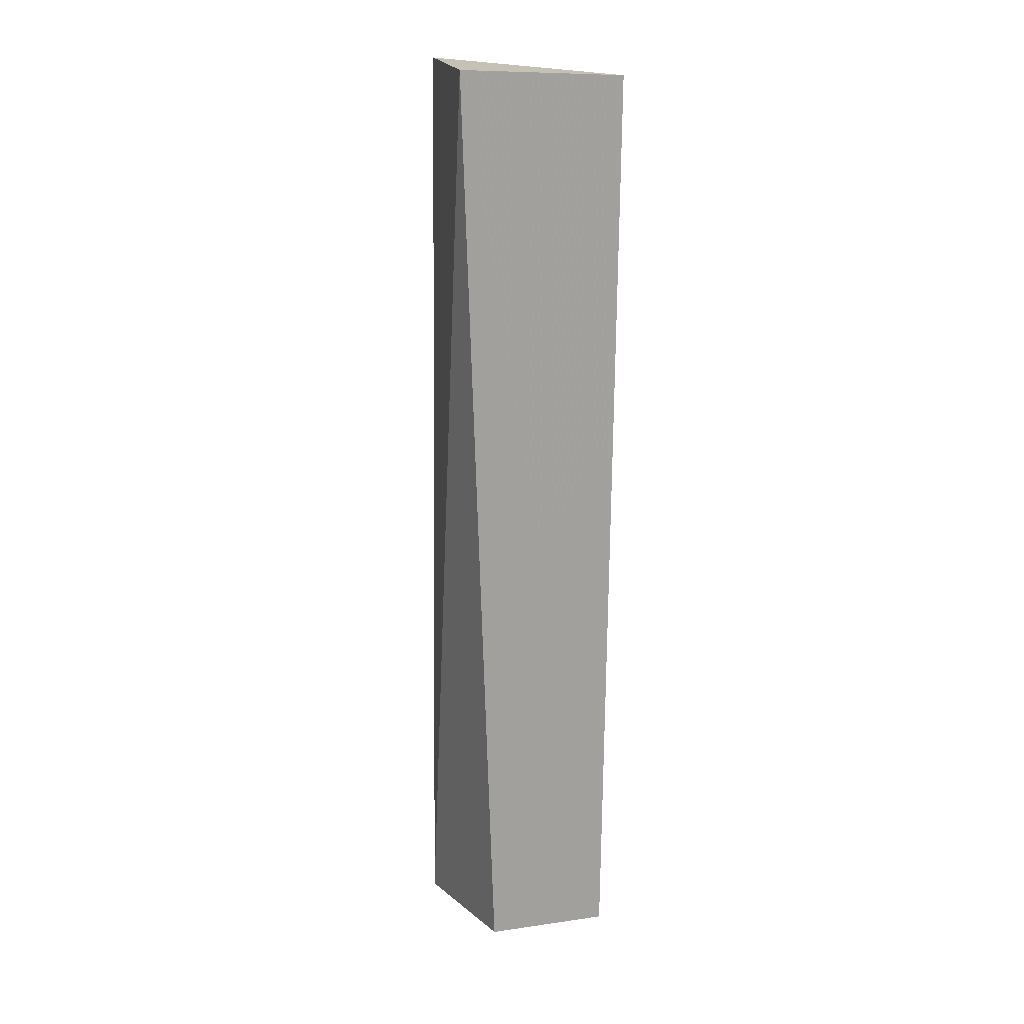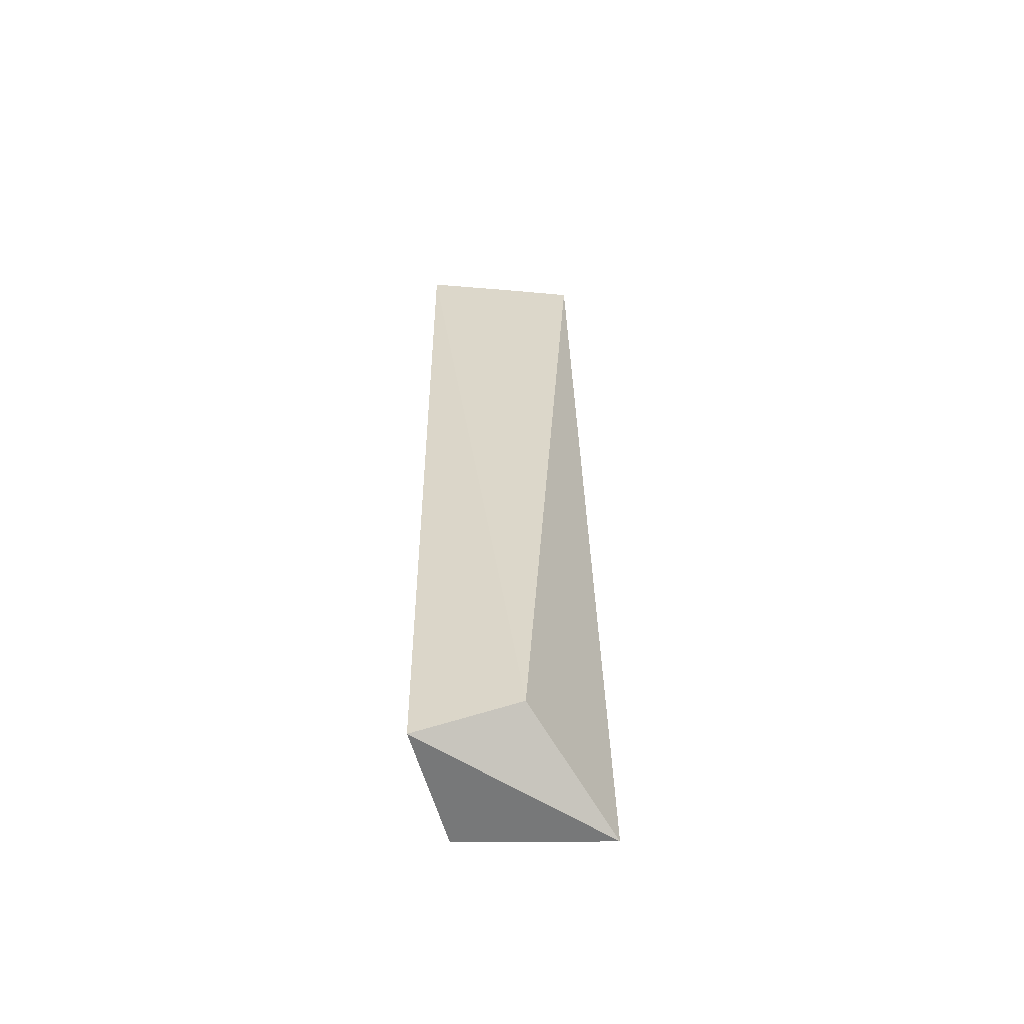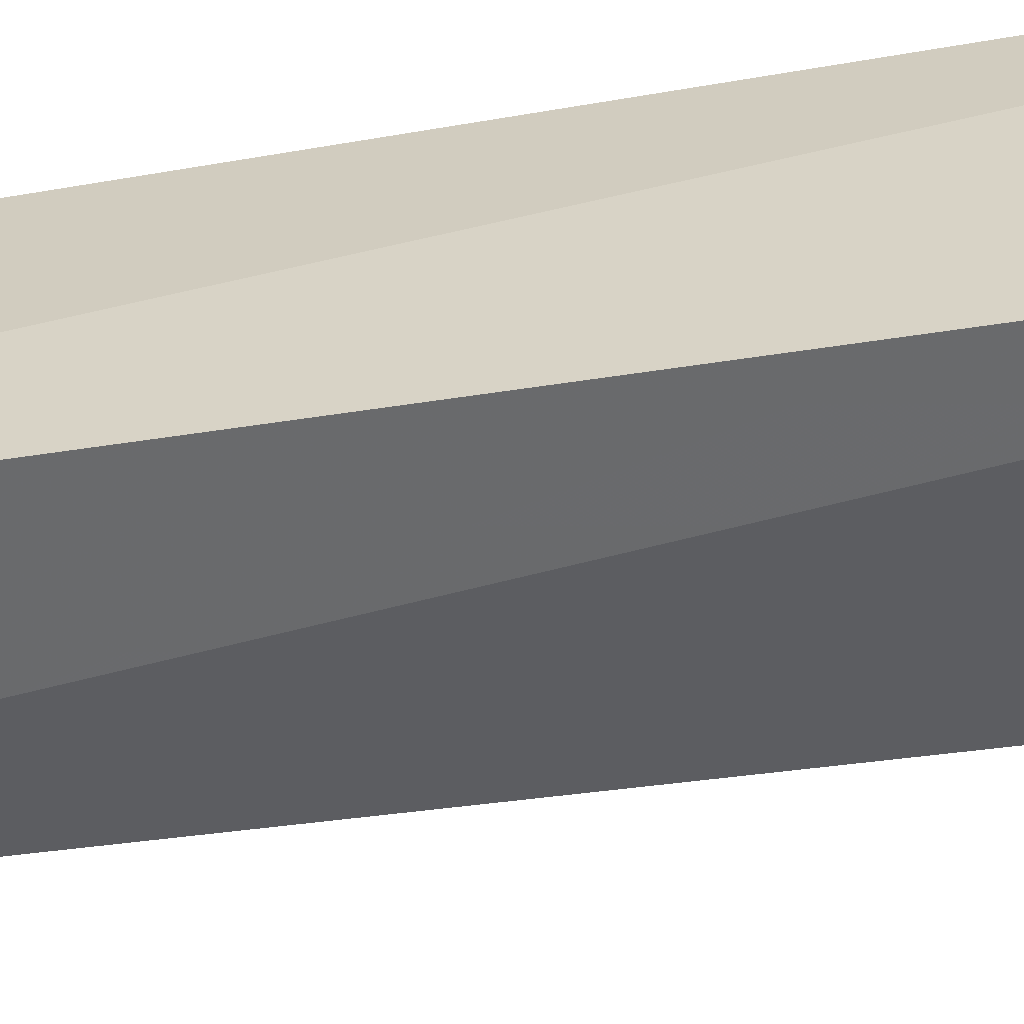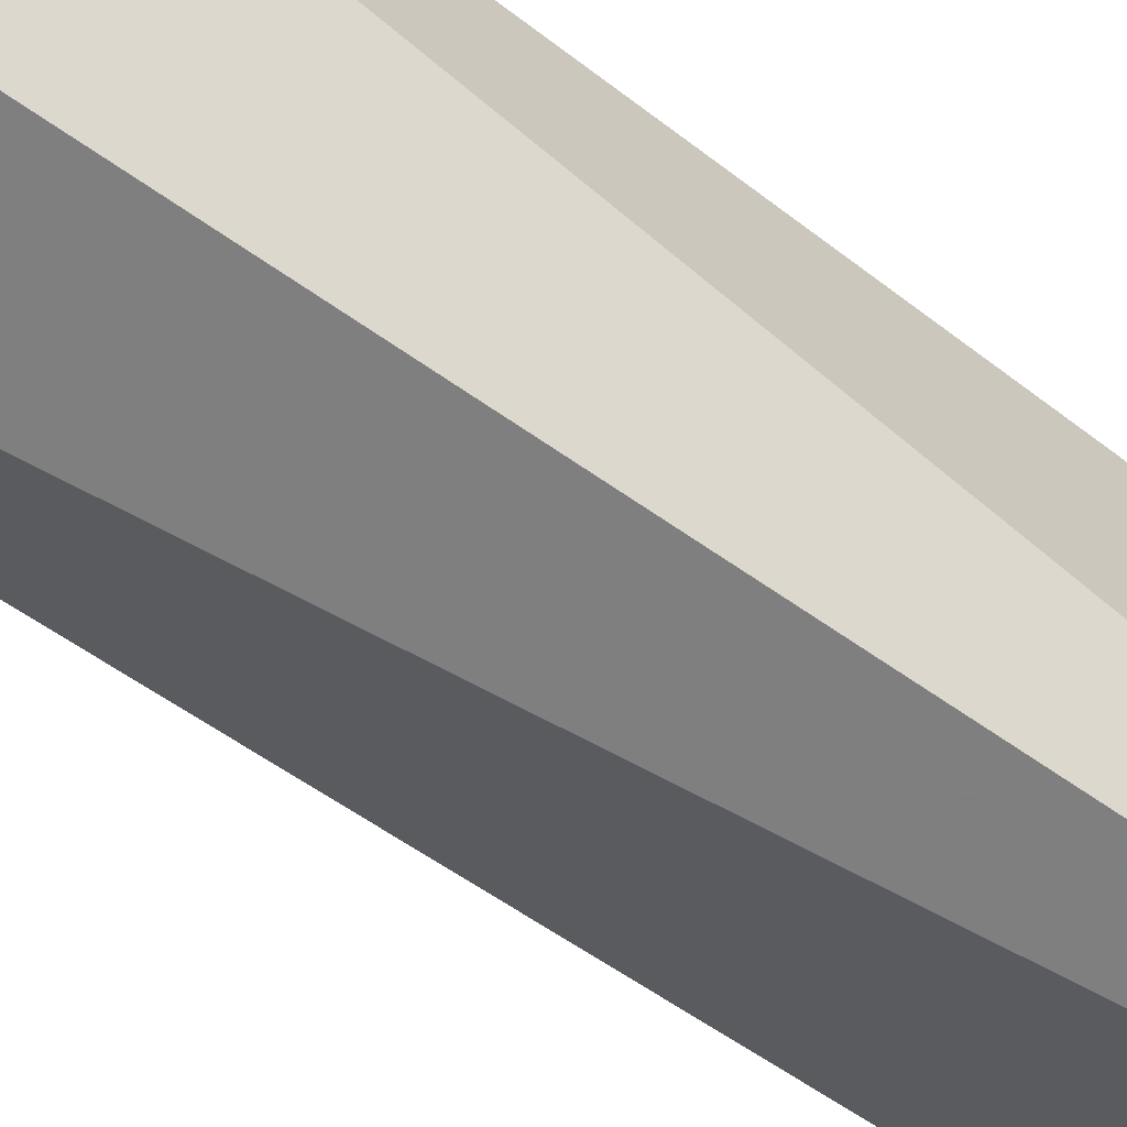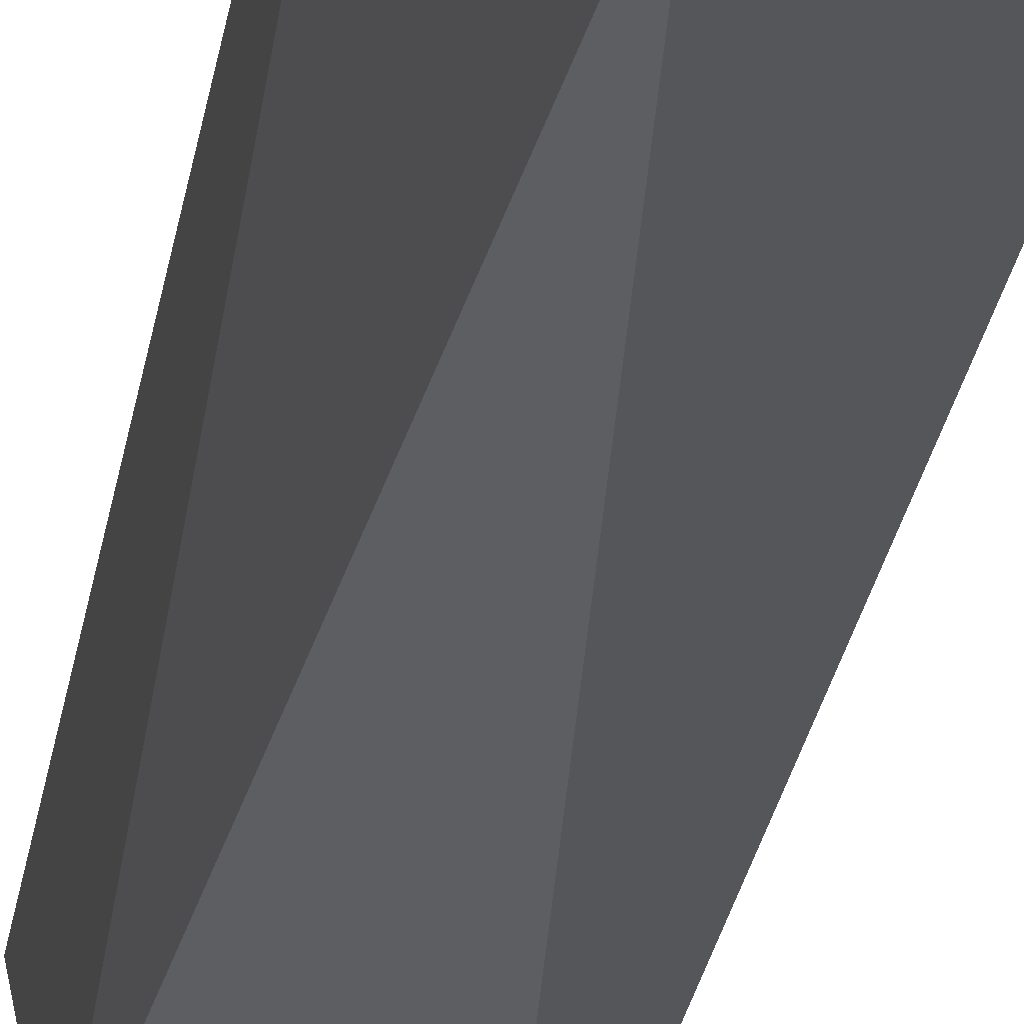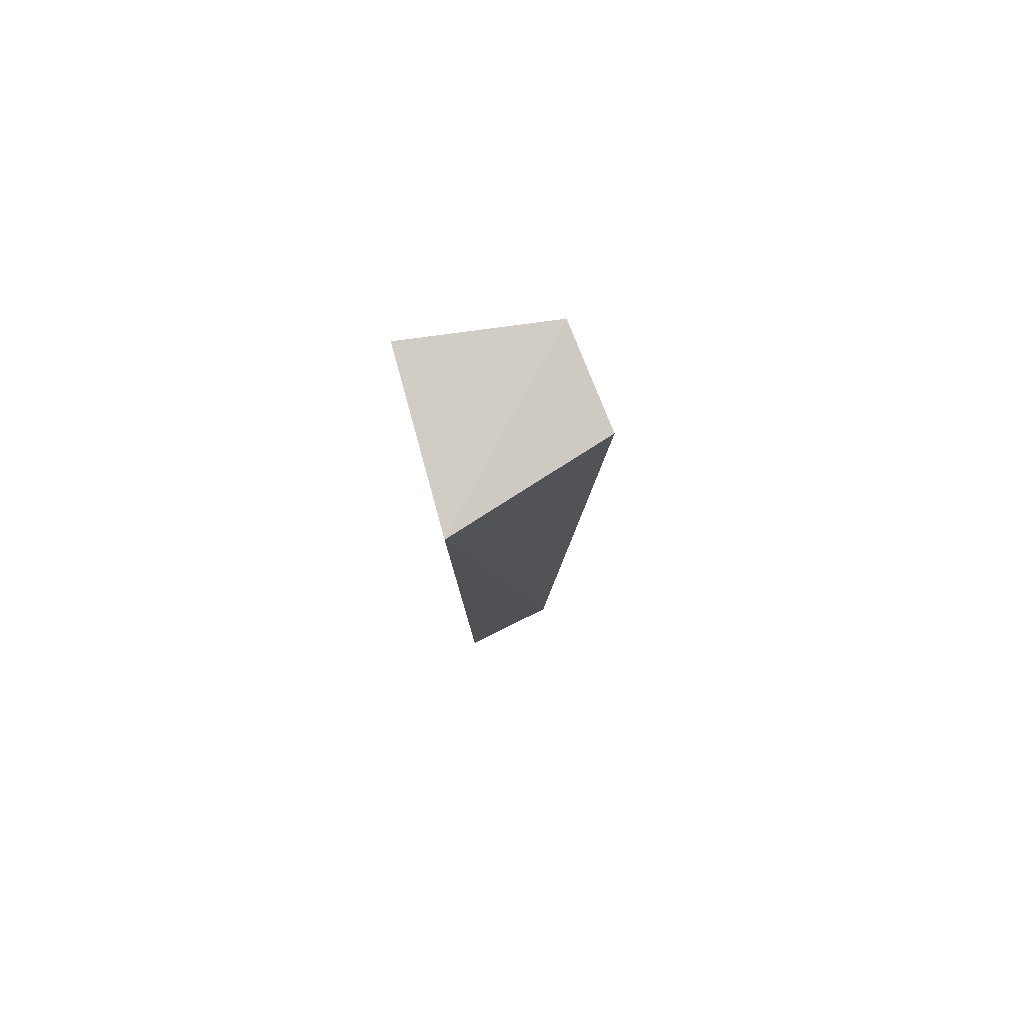
<metadata>
{"format":"obj","ext":"obj","renderer":"f3d","projection":"perspective","resolution":1024,"background":"white","views":[{"elev":16.5,"azim":-21.9,"up":"+Y"},{"elev":-59.4,"azim":101.0,"up":"+Y"},{"elev":29.0,"azim":74.2,"up":"+Z"},{"elev":-54.0,"azim":-128.1,"up":"+Z"},{"elev":-26.2,"azim":170.8,"up":"+Z"},{"elev":79.9,"azim":73.6,"up":"+Y"}]}
</metadata>
<code>
v -0.01289 0.06247 0.1129
v -0.01347 -0.001057 0.1124
v -0.01601 0.06246 0.1021
v -0.02291 0.06344 0.1028
v -0.02456 0.06298 0.1127
v -0.02324 -0.001608 0.1016
v -0.01478 0.06252 0.1063
v -0.01439 0.001572 0.1056
v -0.02193 -0.0009754 0.1117
f 5 2 1
f 5 1 4
f 6 4 3
f 6 5 4
f 7 3 4
f 7 4 1
f 8 6 3
f 8 2 6
f 8 3 7
f 8 7 1
f 8 1 2
f 9 6 2
f 9 2 5
f 9 5 6

</code>
